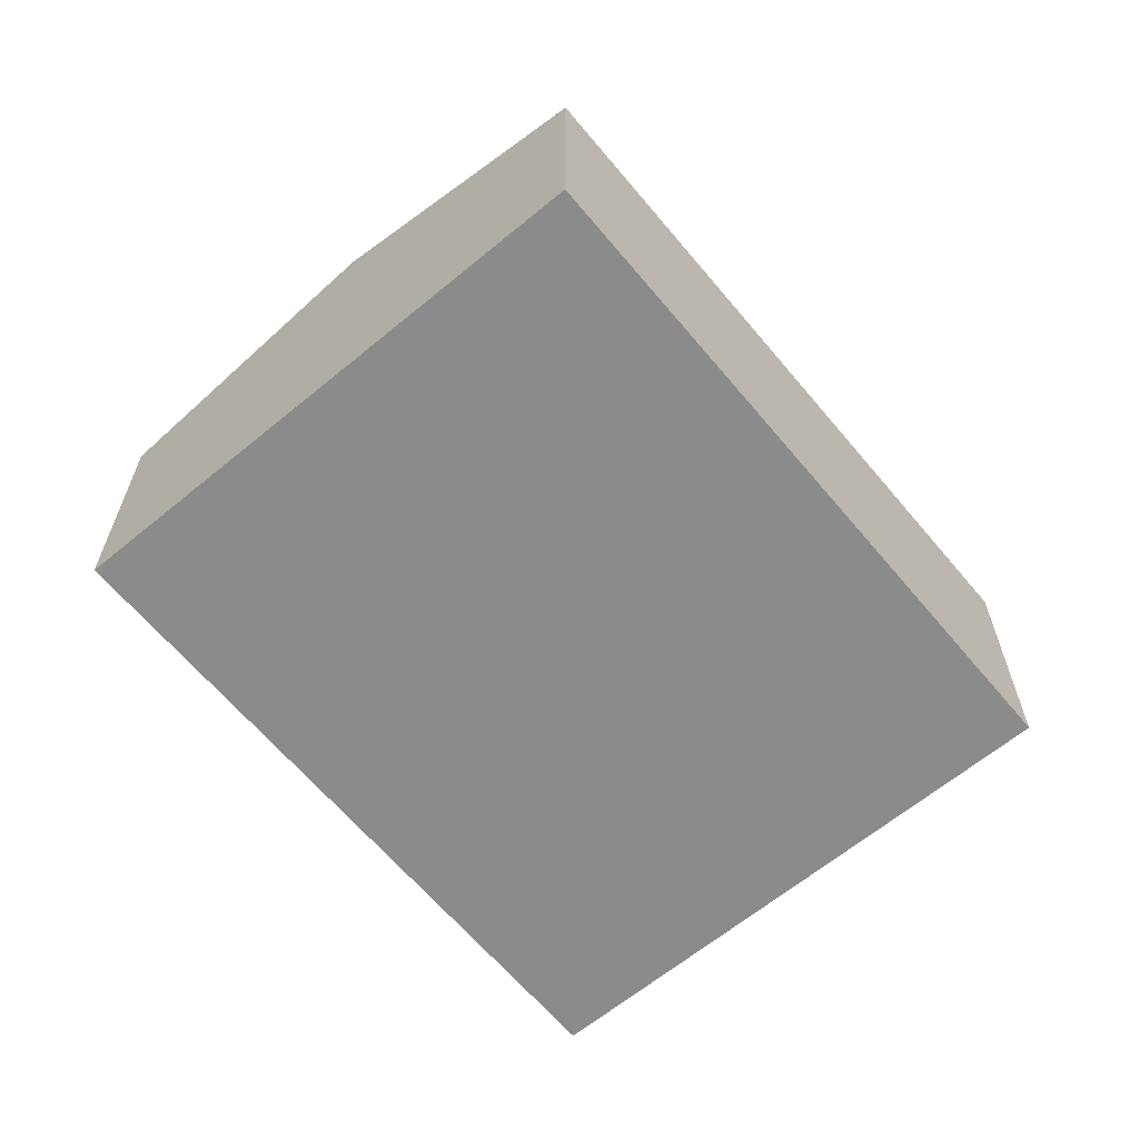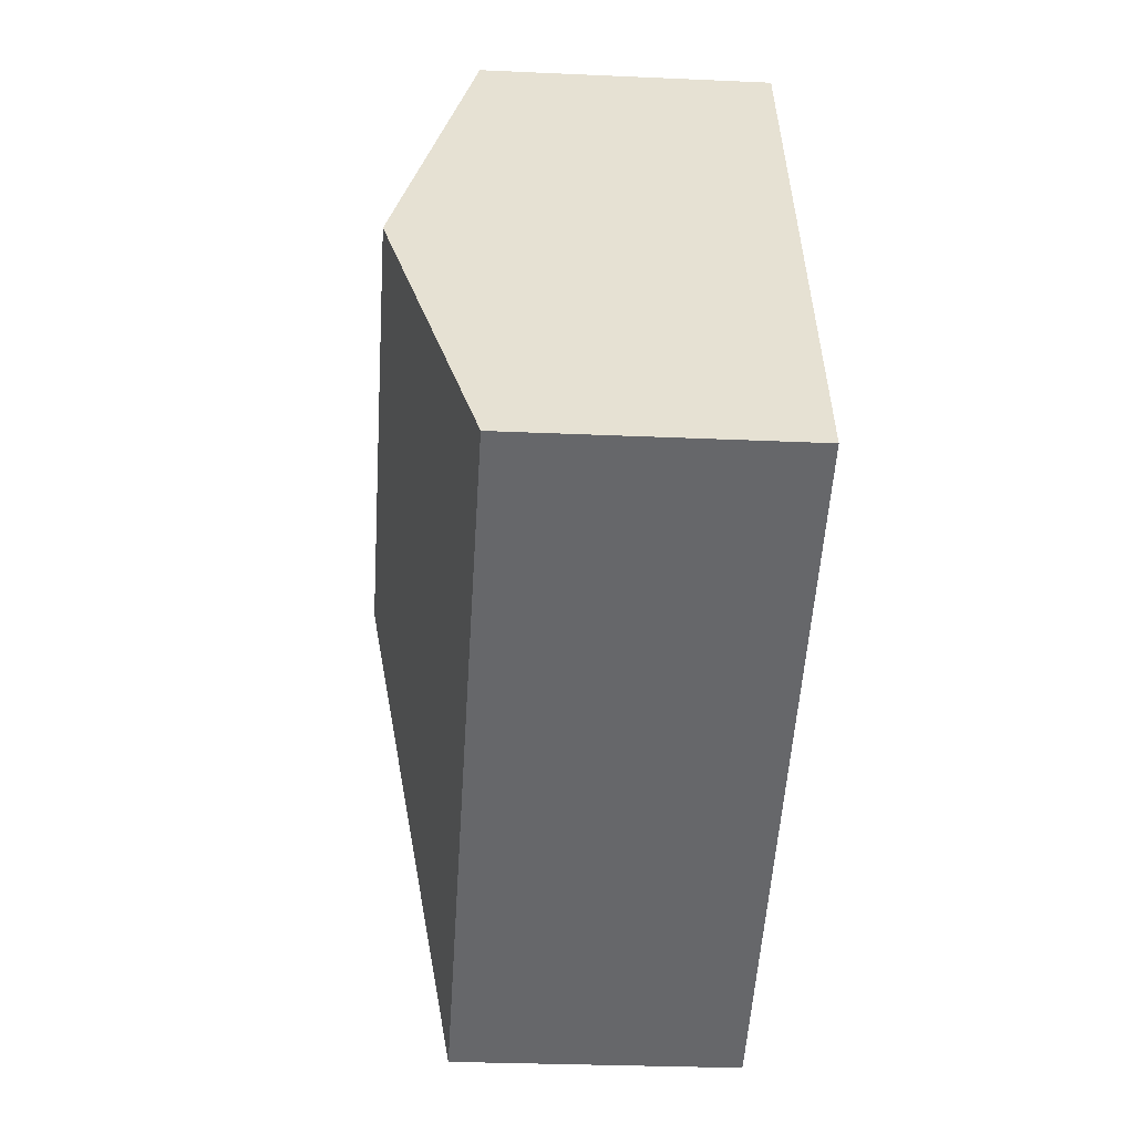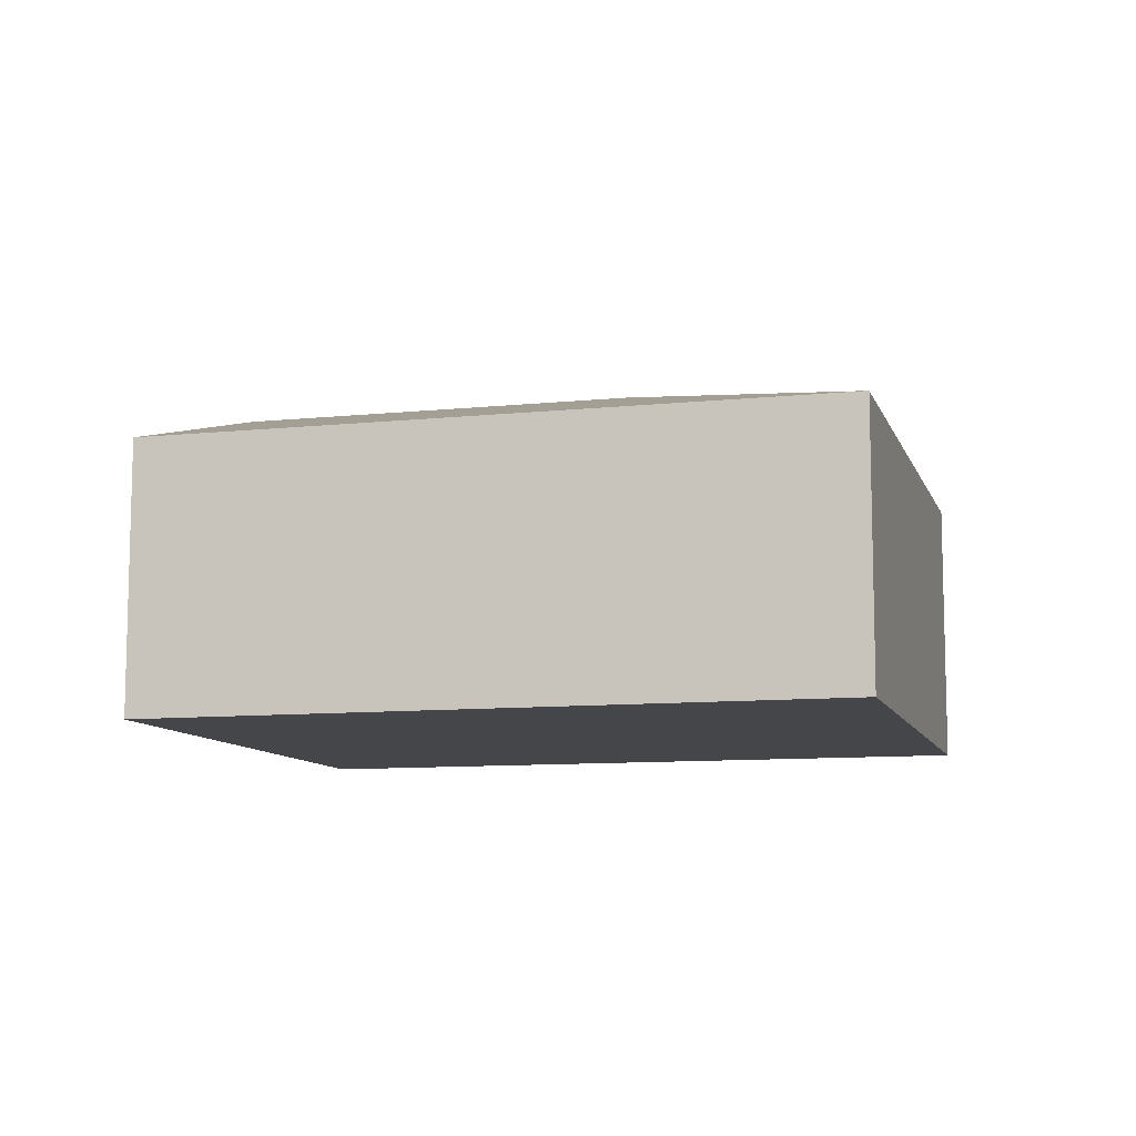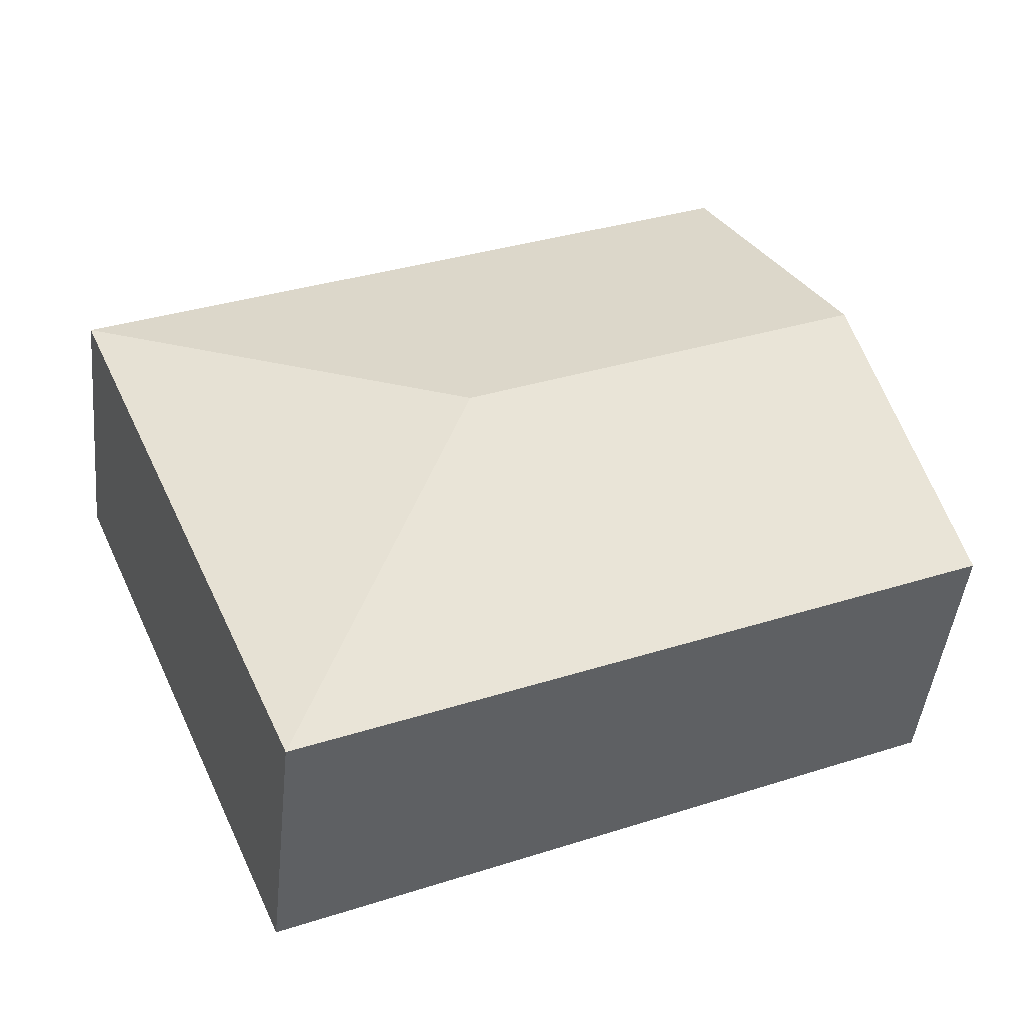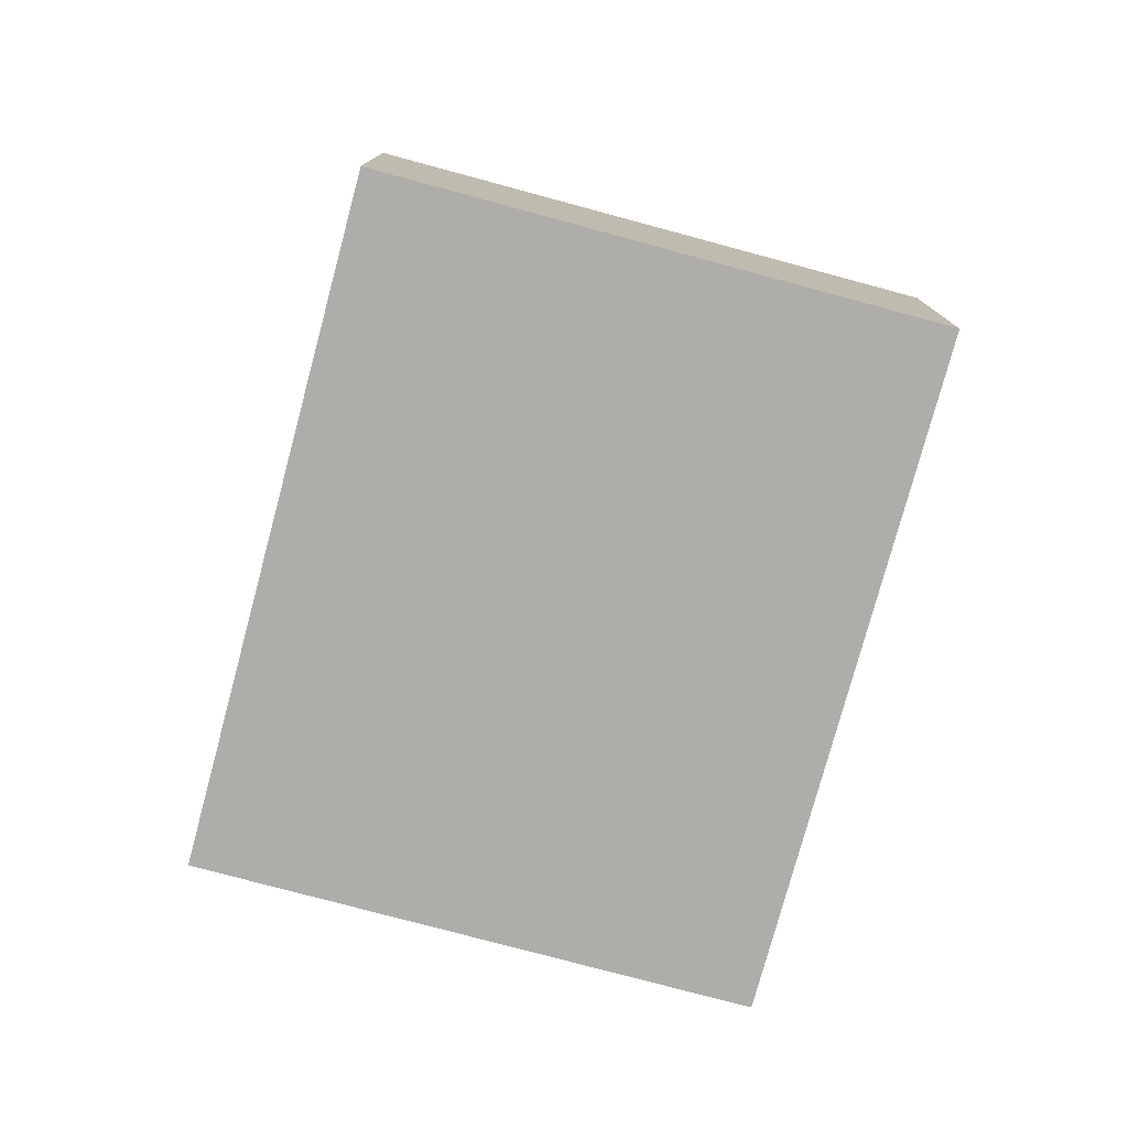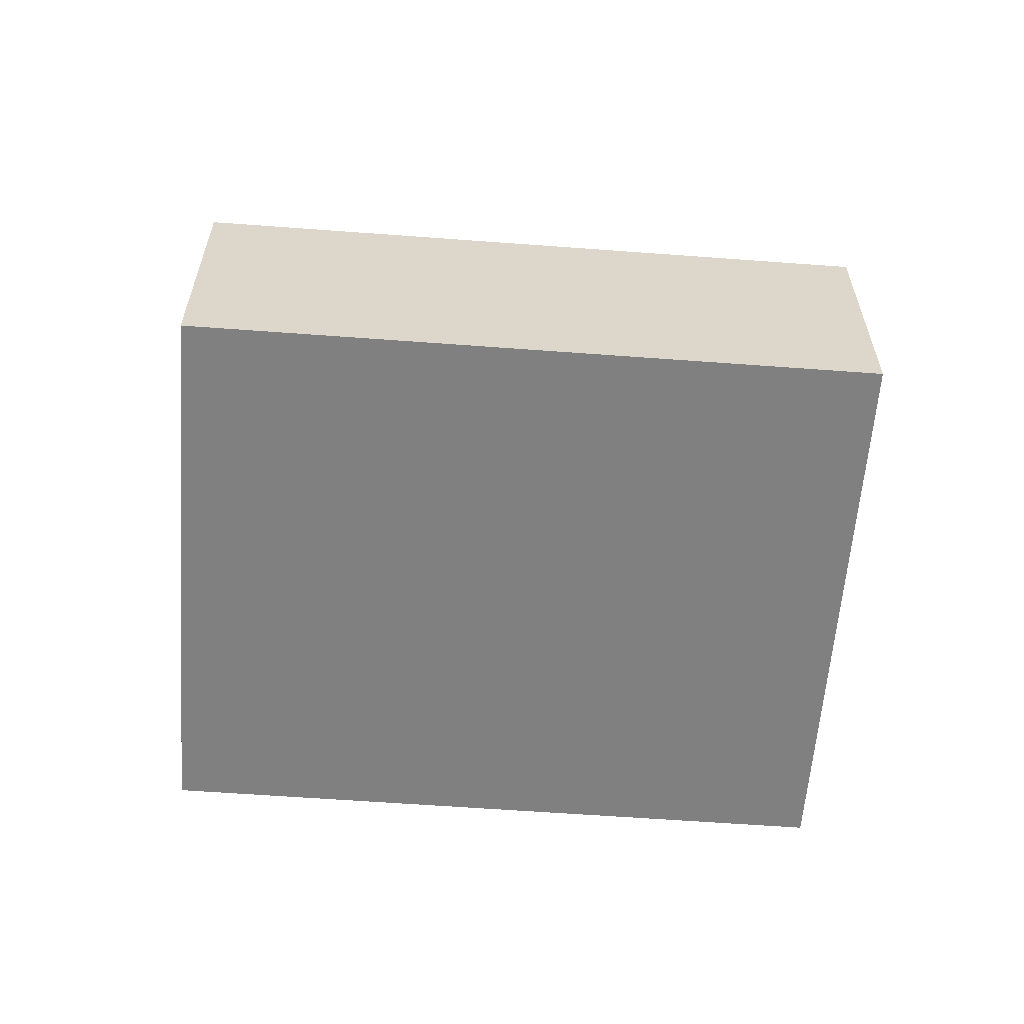
<metadata>
{"format":"obj","ext":"obj","renderer":"f3d","projection":"perspective","resolution":1024,"background":"white","views":[{"elev":-63.9,"azim":-26.4,"up":"+Y"},{"elev":-28.2,"azim":-93.9,"up":"+Z"},{"elev":-9.7,"azim":38.9,"up":"+Y"},{"elev":-44.8,"azim":174.2,"up":"+Z"},{"elev":-77.4,"azim":98.7,"up":"+Y"},{"elev":-60.1,"azim":19.4,"up":"+Y"}]}
</metadata>
<code>
v  3.963 2.804 0.773
v  7 2.157 1.954
v  5.143 2.157 -2.264
v  1.857 2.157 4.218
v  0.929 2.804 2.109
v  0 2.157 1.321e-16
v  5.143 1.386e-16 -2.264
v  0 0 0
v  0.929 -1.291e-16 2.109
v  1.857 -2.583e-16 4.218
v  7 -1.196e-16 1.954
g defaultobject
f 1 2 3
f 1 4 2
f 4 1 5
f 5 3 6
f 3 5 1
f 7 6 3
f 6 7 8
f 8 5 6
f 5 8 4
f 4 8 9
f 4 9 10
f 10 2 4
f 2 10 11
f 11 3 2
f 3 11 7
f 11 8 7
f 8 11 9
f 9 11 10

</code>
